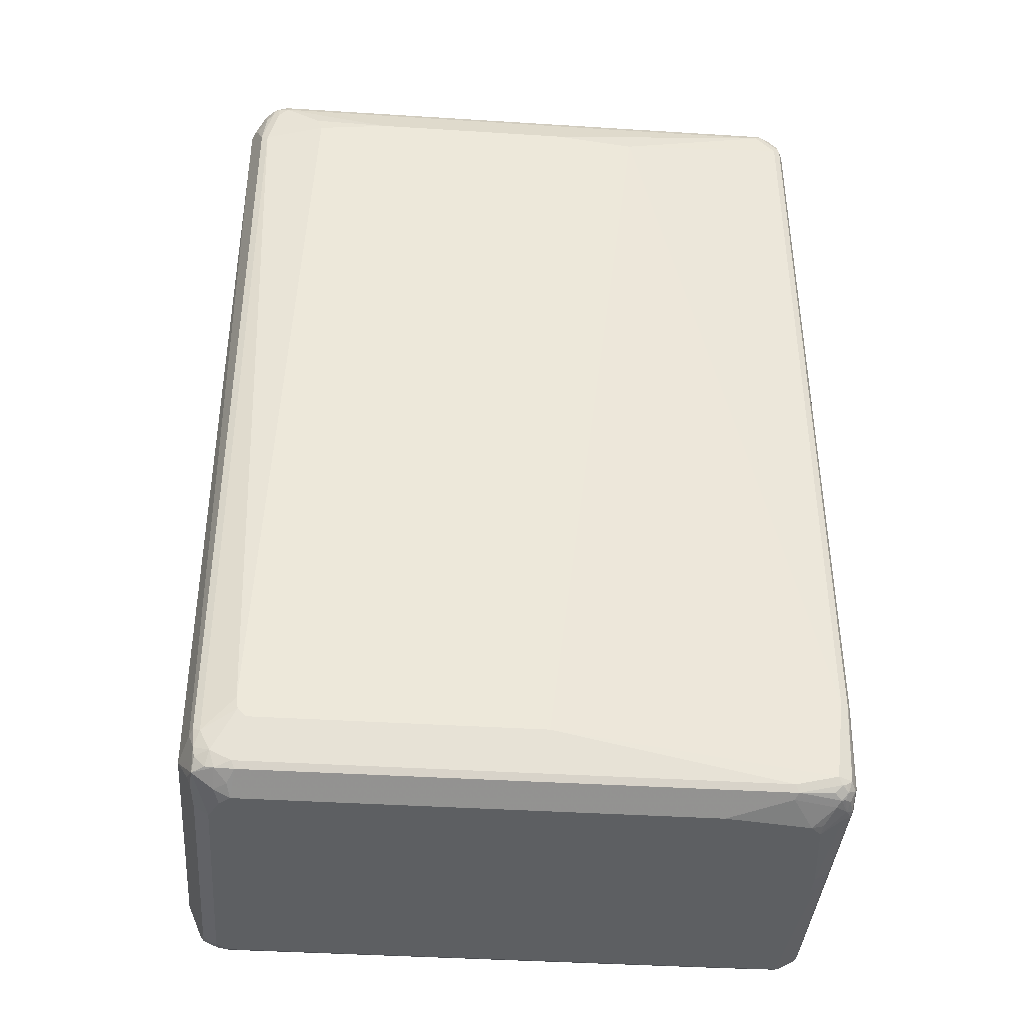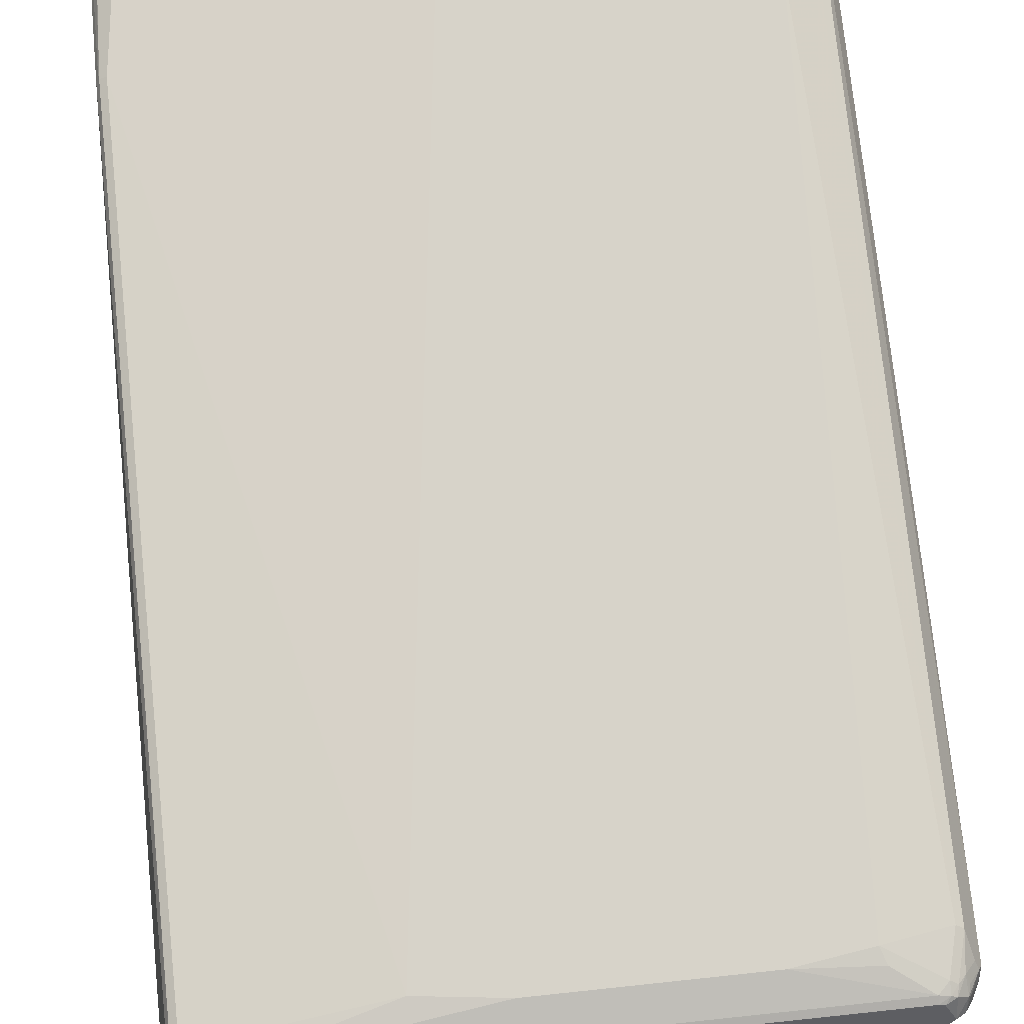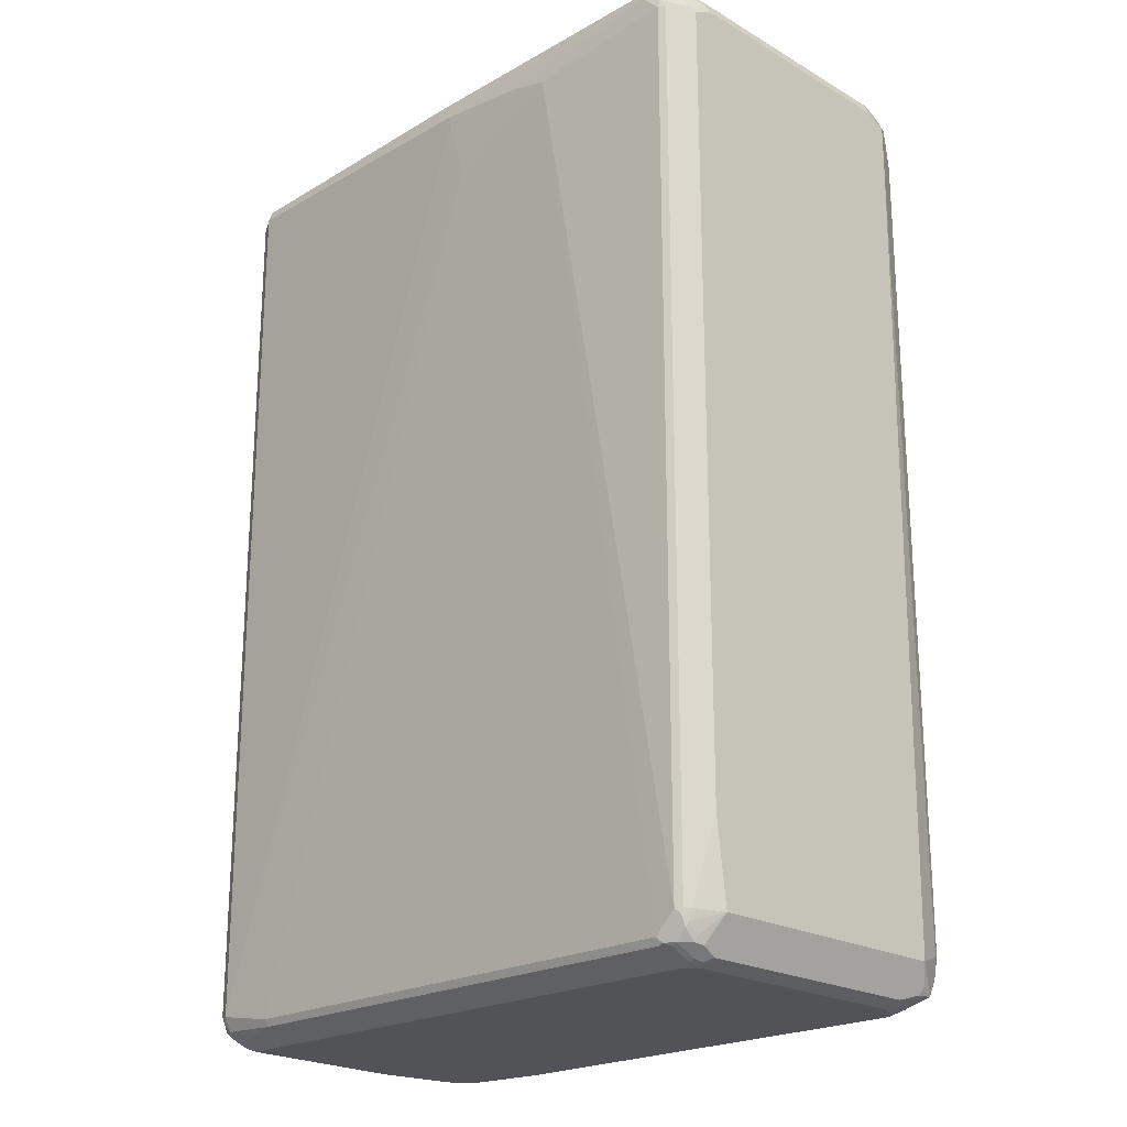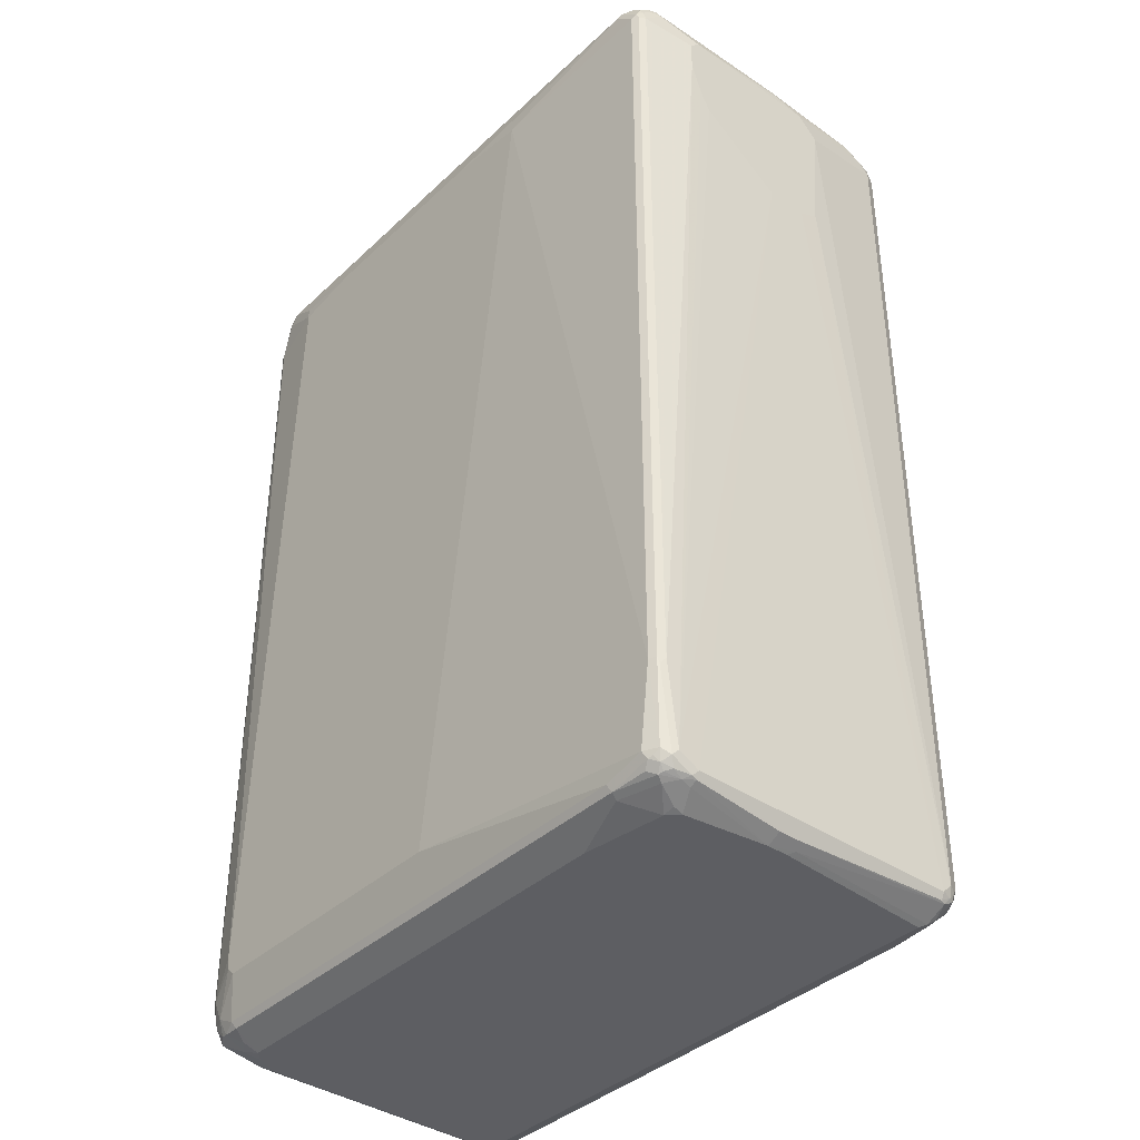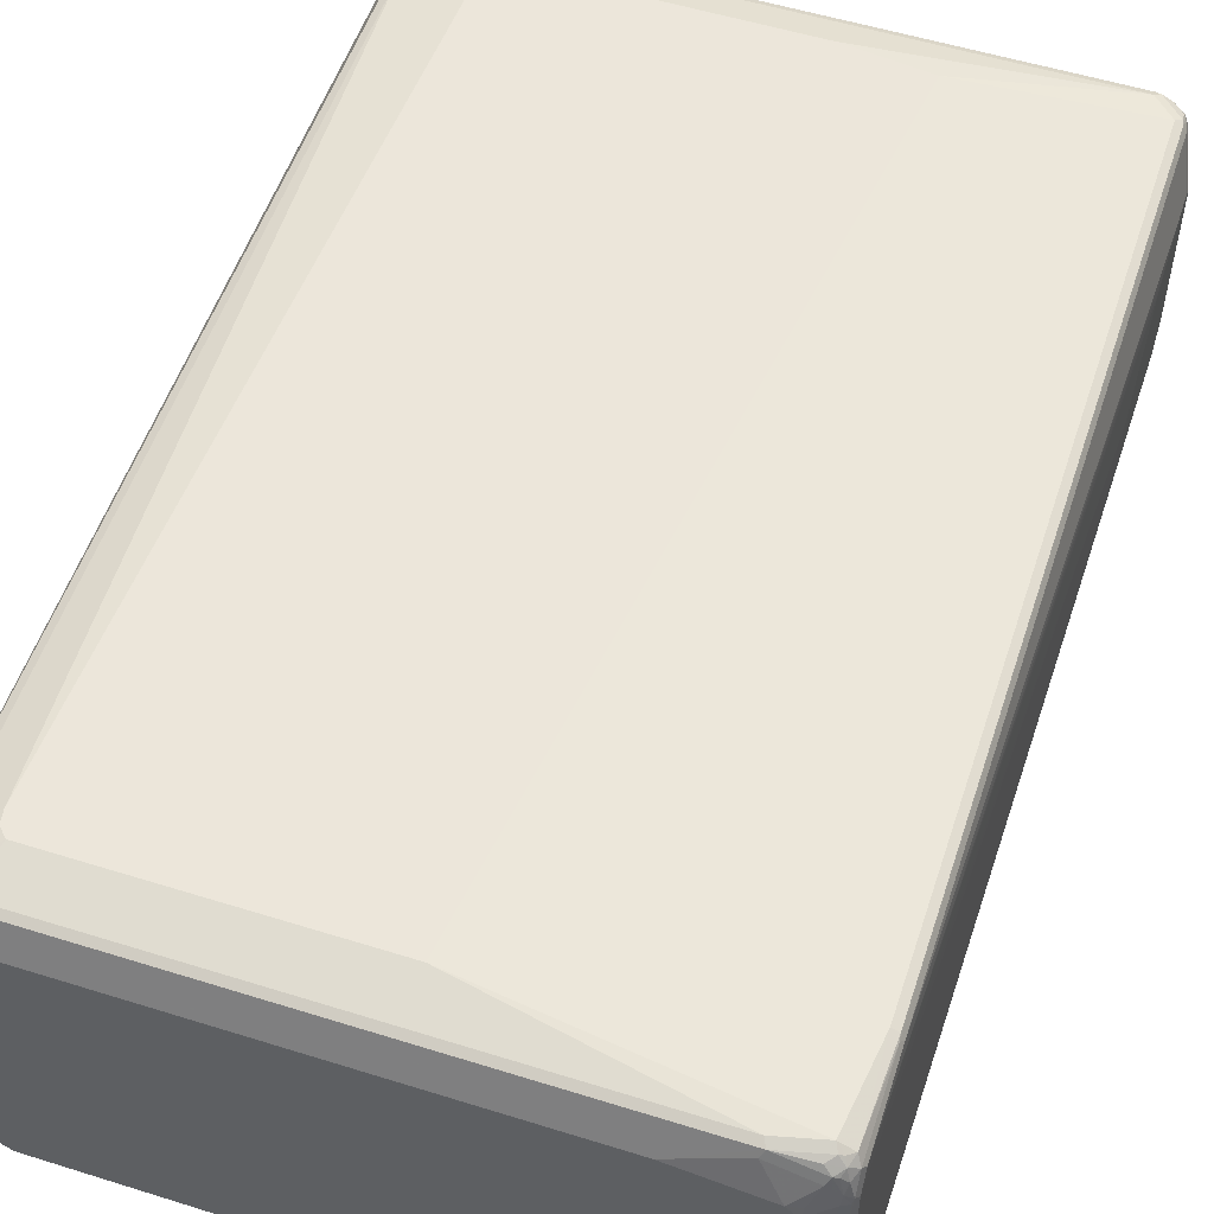
<metadata>
{"format":"obj","ext":"obj","renderer":"f3d","projection":"perspective","resolution":1024,"background":"white","views":[{"elev":-39.7,"azim":-4.5,"up":"+Y"},{"elev":76.1,"azim":174.0,"up":"+Z"},{"elev":-21.8,"azim":-135.3,"up":"+Y"},{"elev":-38.5,"azim":49.4,"up":"+Y"},{"elev":54.4,"azim":18.3,"up":"+Z"}]}
</metadata>
<code>
v 0.5472 0.7412 -0.0706
v 0.5472 0.7412 0.1765
v 0.5472 0.7059 -0.1059
v 0.5295 0.7412 -0.2647
v 0.5295 0.7589 -0.2471
v 0.5295 0.7765 -0.2118
v 0.5442 0.756 -0.01468
v 0.5472 0.7236 0.1941
v 0.5427 0.7589 0.002177
v 0.5295 0.7765 0.2471
v 0.5472 0.4942 -0.0882
v 0.5295 -0.7589 -0.2647
v 0.5177 0.7471 -0.2883
v 0.5206 0.7678 -0.2736
v 0.5206 0.7854 -0.2382
v 0.5236 0.7883 -0.2059
v 0.5324 0.7795 -0.02059
v 0.5383 0.7678 -0.02644
v 0.5383 0.7678 0.004354
v 0.5295 0.7412 0.2824
v 0.5472 0.6706 0.1941
v 0.5236 0.7883 0.253
v 0.5251 0.7765 0.267
v 0.5472 0.4766 -0.05293
v 0.5295 -0.7765 -0.2471
v 0.5251 -0.7787 -0.2647
v 0.5236 -0.7647 -0.2765
v 0.5177 -0.753 -0.2883
v 0.4942 0.7589 -0.3001
v 0.503 0.7678 -0.2912
v 0.5 0.7824 -0.2883
v 0.5147 0.7619 -0.2853
v 0.5147 0.7795 -0.2676
v 0.5177 0.7824 -0.253
v 0.503 0.7854 -0.2736
v 0.4942 0.7941 -0.2647
v 0.5118 0.7941 -0.2118
v 0.5177 0.8 -0.04118
v 0.5339 0.7765 -0.002177
v 0.5177 0.8 0.1882
v 0.5251 0.7589 0.2846
v 0.5236 0.7412 0.2941
v 0.5251 0.7148 0.2912
v 0.5295 -0.6177 0.2824
v 0.5472 0.6177 0.1765
v 0.5295 -0.7589 0.2647
v 0.5206 0.7854 0.2691
v 0.5059 0.8059 0.2
v 0.4883 0.8059 0.253
v 0.5206 0.7678 0.2868
v 0.5472 0.4766 0.0176
v 0.5295 -0.7765 0.2295
v 0.5251 -0.7854 0.2382
v 0.5236 -0.7883 -0.2471
v 0.5206 -0.7899 -0.2559
v 0.5206 -0.781 -0.2736
v 0.5059 -0.7647 -0.2941
v 0.4942 -0.7589 -0.3001
v -0.03524 0.7412 -0.3177
v 0.01757 0.7765 -0.3001
v 0.01168 0.7883 -0.2941
v 0.2177 0.8 -0.2706
v 0.2118 0.812 -0.2471
v 0.4059 0.812 -0.2295
v 0.4589 0.812 -0.2118
v 0.4942 0.812 -0.03527
v 0.4942 0.812 0.1941
v 0.5206 0.7501 0.2956
v 0.5118 0.7412 0.3001
v 0.5236 -0.6177 0.2941
v 0.5251 -0.6266 0.2912
v 0.5472 0.5824 0.1589
v 0.5251 -0.7678 0.2736
v 0.503 0.7854 0.2868
v 0.4942 0.7899 0.2846
v 0.4765 0.812 0.2471
v 0.5177 -0.7824 0.2647
v 0.5141 -0.7899 0.2471
v 0.5236 -0.7883 0.2295
v 0.5177 -0.8 0.0706
v 0.5177 -0.8 0.03527
v 0.503 -0.8075 0.02644
v 0.4854 -0.8075 -0.2559
v 0.4942 -0.8008 -0.2647
v 0.4942 -0.7824 -0.2883
v 0.503 -0.7722 -0.2912
v 0.503 -0.7899 -0.2736
v 0.3883 -0.7765 -0.3001
v -0.07059 0.6177 -0.3177
v -0.03524 0.7236 -0.3177
v -0.1941 0.7236 -0.3177
v -0.4765 0.7765 -0.3001
v -0.4824 0.7883 -0.2941
v -0.4942 0.812 -0.2471
v 0.503 0.7678 0.2956
v 0.4765 0.7765 0.3001
v 0.2118 0.7059 0.3177
v 0.5118 -0.6177 0.3001
v 0.5177 -0.7589 0.2883
v 0.5118 -0.7765 0.2824
v 0.4854 0.7854 0.2956
v 0.4765 0.7883 0.2941
v -0.4942 0.812 0.2471
v -0.4854 0.7899 0.2912
v 0.5074 -0.7854 0.2736
v 0.4942 -0.7941 0.2647
v 0.4787 -0.8075 0.2295
v 0.4765 -0.812 0.2118
v 0.5118 -0.7941 0.2295
v 0.5 -0.7883 0.2765
v 0.4942 -0.812 0.0706
v 0.4942 -0.812 0.03527
v 0.4765 -0.812 -0.2471
v 0.3971 -0.7899 -0.2912
v 0.4765 -0.8 -0.2706
v 0.3883 -0.7883 -0.2941
v -0.4854 -0.7854 -0.2956
v -0.4765 -0.7765 -0.3001
v -0.08816 0.6177 -0.3177
v -0.2647 0.7059 -0.3177
v -0.4964 0.7765 -0.2956
v -0.5118 0.7412 -0.3001
v -0.4986 0.7854 -0.2912
v -0.5 0.8059 -0.2589
v -0.5074 0.8031 -0.2559
v -0.5177 0.8 -0.2471
v -0.503 0.8075 0.2559
v -0.4765 0.7765 0.3001
v 0.07059 0.7236 0.3177
v 0.03524 -0.7059 0.3177
v 0.4942 -0.7589 0.3001
v 0.5074 -0.7678 0.2912
v 0.5 -0.7706 0.2941
v 0.4883 -0.7824 0.2883
v -0.4765 0.7883 0.2941
v -0.503 0.781 0.2912
v -0.4942 0.7787 0.2956
v 0.4236 -0.7941 0.2824
v 0.4589 -0.812 0.2295
v 0.4295 -0.7883 0.2941
v -0.4765 -0.812 -0.2471
v -0.4765 -0.7883 -0.2941
v -0.4942 -0.7899 -0.2846
v -0.503 -0.7854 -0.2868
v -0.503 -0.7678 -0.2956
v -0.5118 -0.7412 -0.3001
v -0.2295 0.6883 -0.3177
v -0.1235 0.6353 -0.3177
v -0.5141 0.7589 -0.2956
v -0.5236 0.7412 -0.2941
v -0.5162 0.7678 -0.2912
v -0.5162 0.7854 -0.2736
v -0.5177 0.8 0.2471
v -0.5251 0.7854 -0.2559
v -0.5362 0.7765 -0.2295
v -0.5354 0.7824 -0.2118
v -0.5206 0.781 0.2736
v -0.4942 0.7589 0.3001
v -0.4148 0.7325 0.3133
v -0.2824 0.7236 0.3177
v -0.4412 -0.7059 0.3177
v 0.4236 -0.7765 0.3001
v -0.5177 0.753 0.2883
v -0.5059 0.7647 0.2941
v 0.3176 -0.812 0.2471
v -0.453 -0.7883 0.2941
v -0.4942 -0.812 -0.2295
v -0.4942 -0.8075 -0.2493
v -0.5206 -0.7854 -0.2691
v -0.5206 -0.7678 -0.2868
v -0.503 -0.8031 -0.2515
v -0.5206 -0.7501 -0.2956
v -0.5236 -0.7412 -0.2941
v -0.5251 0.7501 -0.2912
v -0.5362 0.7589 -0.2647
v -0.5354 0.7824 0.2118
v -0.5251 0.7787 0.2647
v -0.5427 0.7678 -0.2206
v -0.5472 0.7589 -0.2118
v -0.5236 0.7647 0.2765
v -0.5413 0.7471 0.2589
v -0.5118 0.6883 0.3001
v -0.4059 0.7059 0.3177
v -0.4556 -0.6916 0.3177
v -0.4942 -0.7589 0.3001
v -0.4589 -0.7765 0.3001
v -0.5354 0.7353 0.2706
v -0.5236 0.6942 0.2941
v -0.4589 -0.812 0.2471
v -0.4854 -0.7854 0.2912
v -0.4648 -0.8 0.2706
v -0.4942 -0.812 0.1941
v -0.5177 -0.8 -0.2235
v -0.5059 -0.8059 -0.2353
v -0.5236 -0.7883 -0.253
v -0.5251 -0.7765 -0.267
v -0.5251 -0.7589 -0.2846
v -0.5295 -0.7412 -0.2824
v -0.5251 -0.1323 -0.2912
v -0.5413 0.7412 -0.2589
v -0.5472 0.7412 -0.2471
v -0.5427 0.7501 -0.2559
v -0.5472 0.7589 0.2118
v -0.5427 0.7611 0.2295
v -0.5472 0.7412 0.2471
v -0.5413 0.6589 0.2589
v -0.5118 -0.7236 0.3001
v -0.4589 -0.6706 0.3177
v -0.5206 -0.7501 0.2912
v -0.5177 -0.7647 0.2883
v -0.5 -0.7824 0.2883
v -0.5236 -0.7177 0.2941
v -0.4765 -0.812 0.2295
v -0.4854 -0.8031 0.2559
v -0.5206 -0.7854 0.2736
v -0.5177 -0.8 0.2
v -0.5472 -0.7412 -0.2295
v -0.5472 -0.6001 -0.2471
v -0.5413 -0.6001 -0.2589
v -0.5472 0.653 0.2471
v -0.5295 -0.7236 0.2824
v -0.5295 -0.7589 0.2647
v -0.5472 -0.7412 0.2295
v -0.5295 -0.7765 0.2471
v -0.5236 -0.7883 0.2412
f 1 2 8
f 130 162 131
f 130 186 162
f 130 161 186
f 128 137 158
f 128 135 137
f 128 159 160
f 128 158 159
f 127 157 136
f 127 153 157
f 126 176 153
f 126 156 176
f 126 155 156
f 126 154 155
f 126 152 154
f 126 153 127
f 125 152 126
f 123 125 124
f 123 152 125
f 123 151 152
f 122 173 150
f 122 146 173
f 122 150 149
f 121 151 123
f 131 162 140
f 131 140 133
f 131 133 132
f 133 140 134
f 150 173 199
f 149 174 151
f 149 150 174
f 146 172 173
f 145 172 146
f 144 171 169
f 144 168 171
f 144 172 145
f 144 170 172
f 144 169 170
f 143 168 144
f 121 149 151
f 141 143 142
f 141 167 168
f 140 186 166
f 140 162 186
f 140 189 165
f 140 166 189
f 138 165 139
f 138 140 165
f 137 164 158
f 136 164 137
f 136 163 164
f 136 157 163
f 141 168 143
f 120 146 122
f 118 148 119
f 118 147 148
f 104 137 135
f 104 136 137
f 104 127 136
f 103 127 104
f 102 104 135
f 101 135 128
f 101 102 135
f 100 110 105
f 100 134 110
f 100 133 134
f 100 132 133
f 106 110 140
f 99 132 100
f 98 131 99
f 98 130 131
f 97 130 98
f 97 161 130
f 97 184 161
f 97 208 184
f 97 183 208
f 97 160 183
f 97 129 160
f 96 129 97
f 96 160 129
f 99 131 132
f 150 199 174
f 106 140 138
f 106 139 107
f 118 120 147
f 118 146 120
f 117 146 118
f 117 145 146
f 117 144 145
f 117 143 144
f 117 142 143
f 116 142 117
f 114 141 142
f 114 116 115
f 114 142 116
f 106 138 139
f 113 141 114
f 108 111 109
f 108 112 111
f 108 113 112
f 108 141 113
f 108 167 141
f 108 192 167
f 108 213 192
f 108 189 213
f 108 165 189
f 108 139 165
f 107 139 108
f 110 134 140
f 151 174 175
f 151 175 152
f 152 175 154
f 192 213 215
f 190 214 191
f 190 215 214
f 190 211 215
f 189 214 213
f 189 191 214
f 185 207 209
f 185 190 186
f 185 211 190
f 185 210 211
f 185 209 210
f 192 215 216
f 184 207 185
f 182 208 183
f 182 207 208
f 182 212 207
f 182 188 212
f 181 188 187
f 181 212 188
f 181 221 212
f 181 206 221
f 181 220 206
f 181 205 220
f 179 205 203
f 184 208 207
f 179 220 205
f 193 195 194
f 193 225 224
f 215 225 216
f 215 224 225
f 215 223 224
f 215 222 223
f 213 214 215
f 210 215 211
f 209 222 215
f 209 221 222
f 209 212 221
f 209 215 210
f 207 212 209
f 193 216 225
f 206 220 221
f 200 218 201
f 200 219 218
f 198 219 199
f 198 218 219
f 198 217 218
f 197 217 198
f 196 217 197
f 195 217 196
f 193 217 195
f 193 223 217
f 193 224 223
f 203 205 204
f 96 128 160
f 179 223 220
f 179 218 217
f 166 186 190
f 163 188 164
f 163 187 188
f 163 181 187
f 163 180 181
f 161 185 186
f 161 184 185
f 159 183 160
f 158 183 159
f 158 182 183
f 158 188 182
f 166 190 191
f 158 164 188
f 157 177 181
f 157 180 163
f 156 203 176
f 156 179 203
f 156 178 179
f 155 178 156
f 155 202 178
f 155 175 202
f 154 175 155
f 153 177 157
f 153 176 177
f 157 181 180
f 179 217 223
f 166 191 189
f 167 216 193
f 179 201 218
f 178 201 179
f 178 202 201
f 177 205 181
f 177 204 205
f 176 204 177
f 176 203 204
f 174 219 200
f 174 199 219
f 174 202 175
f 174 201 202
f 167 192 216
f 174 200 201
f 173 197 198
f 172 197 173
f 171 194 195
f 170 196 197
f 170 197 172
f 169 171 195
f 169 196 170
f 169 195 196
f 168 194 171
f 167 194 168
f 167 193 194
f 173 198 199
f 96 101 128
f 94 127 103
f 94 126 127
f 25 52 53
f 24 52 25
f 24 51 52
f 23 50 41
f 23 47 50
f 22 49 47
f 22 48 49
f 22 40 48
f 22 39 40
f 22 47 23
f 21 46 45
f 25 53 54
f 21 44 46
f 20 43 71
f 20 42 43
f 20 41 42
f 20 23 41
f 19 39 22
f 17 40 39
f 17 38 40
f 17 39 19
f 16 38 17
f 16 37 38
f 15 37 16
f 20 71 44
f 15 36 37
f 25 54 26
f 26 55 56
f 41 50 68
f 40 67 48
f 38 67 40
f 38 66 67
f 37 66 38
f 37 65 66
f 36 65 37
f 36 64 65
f 36 63 64
f 31 36 35
f 31 63 36
f 26 54 55
f 31 62 63
f 31 60 61
f 31 35 33
f 29 90 59
f 29 58 90
f 29 31 30
f 29 60 31
f 29 59 60
f 28 57 58
f 28 56 57
f 27 56 28
f 26 56 27
f 31 61 62
f 41 68 42
f 15 35 36
f 15 34 33
f 6 15 16
f 5 14 6
f 4 28 13
f 4 12 28
f 4 14 5
f 4 13 14
f 3 12 4
f 3 11 12
f 2 20 8
f 2 10 20
f 2 9 10
f 6 16 17
f 2 7 9
f 1 6 7
f 1 5 6
f 1 4 5
f 1 3 4
f 1 11 3
f 1 24 11
f 1 51 24
f 1 72 51
f 1 45 72
f 1 21 45
f 1 8 21
f 1 7 2
f 15 33 35
f 6 17 18
f 6 14 15
f 14 34 15
f 14 33 34
f 14 31 33
f 14 32 31
f 13 58 29
f 13 28 58
f 13 32 14
f 13 31 32
f 13 30 31
f 13 29 30
f 12 27 28
f 6 18 7
f 12 26 27
f 11 25 12
f 11 24 25
f 10 23 20
f 10 22 23
f 10 19 22
f 9 19 10
f 8 44 21
f 8 20 44
f 7 19 9
f 7 17 19
f 7 18 17
f 12 25 26
f 220 223 221
f 42 68 69
f 42 98 70
f 78 110 106
f 78 105 110
f 78 109 79
f 78 108 109
f 78 107 108
f 78 106 107
f 77 100 105
f 77 105 78
f 76 104 102
f 76 103 104
f 75 76 102
f 79 109 111
f 75 102 101
f 74 75 101
f 73 99 100
f 73 100 77
f 71 99 73
f 70 99 71
f 70 98 99
f 69 97 98
f 69 96 97
f 69 101 96
f 69 95 101
f 68 95 69
f 74 101 95
f 63 65 64
f 79 111 80
f 80 82 81
f 94 125 126
f 94 124 125
f 93 124 94
f 93 123 124
f 93 121 123
f 92 149 121
f 92 122 149
f 92 120 122
f 92 121 93
f 91 120 92
f 88 119 89
f 80 111 82
f 88 118 119
f 88 116 117
f 85 115 116
f 85 116 88
f 84 85 87
f 84 115 85
f 83 115 84
f 83 114 115
f 83 113 114
f 82 113 83
f 82 112 113
f 82 111 112
f 88 117 118
f 42 69 98
f 63 66 65
f 63 76 67
f 54 81 55
f 53 73 77
f 53 81 54
f 53 80 81
f 53 79 80
f 53 78 79
f 53 77 78
f 52 73 53
f 50 95 68
f 50 74 95
f 49 76 75
f 55 81 82
f 49 75 74
f 48 67 76
f 47 49 74
f 47 74 50
f 46 51 72
f 46 52 51
f 46 73 52
f 45 46 72
f 44 73 46
f 44 71 73
f 42 71 43
f 42 70 71
f 48 76 49
f 63 67 66
f 55 82 83
f 55 84 56
f 63 103 76
f 63 94 103
f 61 63 62
f 61 94 63
f 61 93 94
f 60 93 61
f 60 92 93
f 59 92 60
f 59 91 92
f 59 120 91
f 59 147 120
f 55 83 84
f 59 148 147
f 59 89 119
f 59 90 89
f 58 89 90
f 58 88 89
f 58 85 88
f 58 86 85
f 57 86 58
f 56 87 85
f 56 84 87
f 56 86 57
f 56 85 86
f 59 119 148
f 221 223 222

</code>
